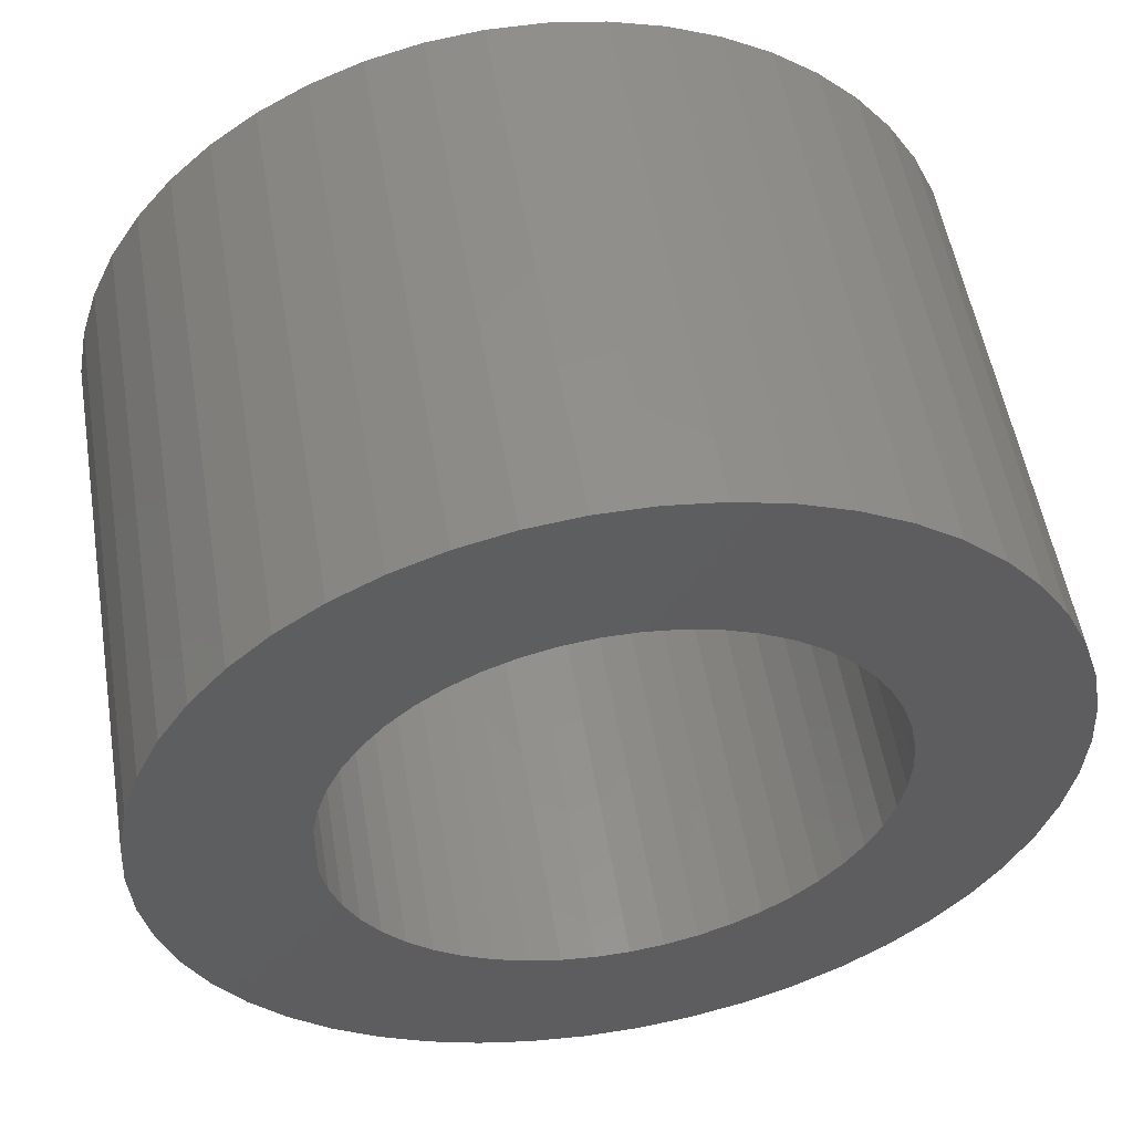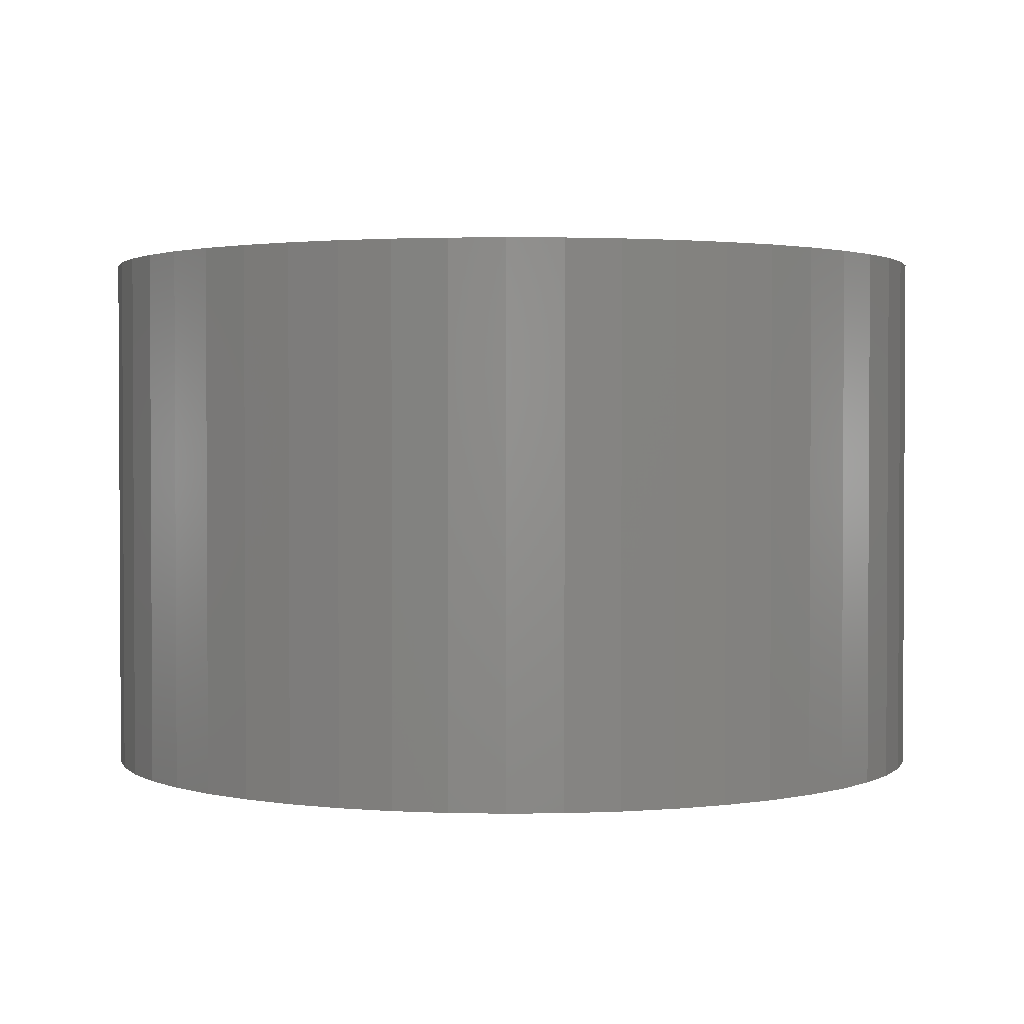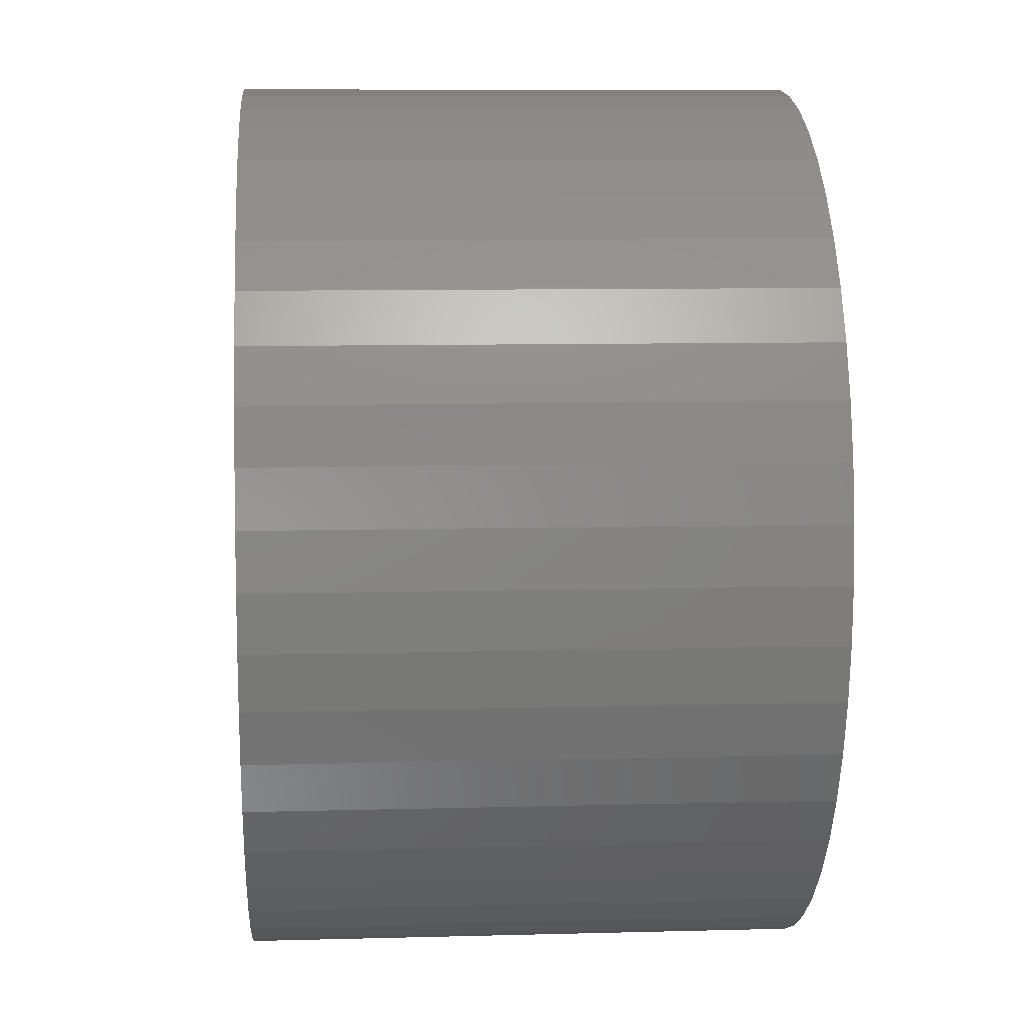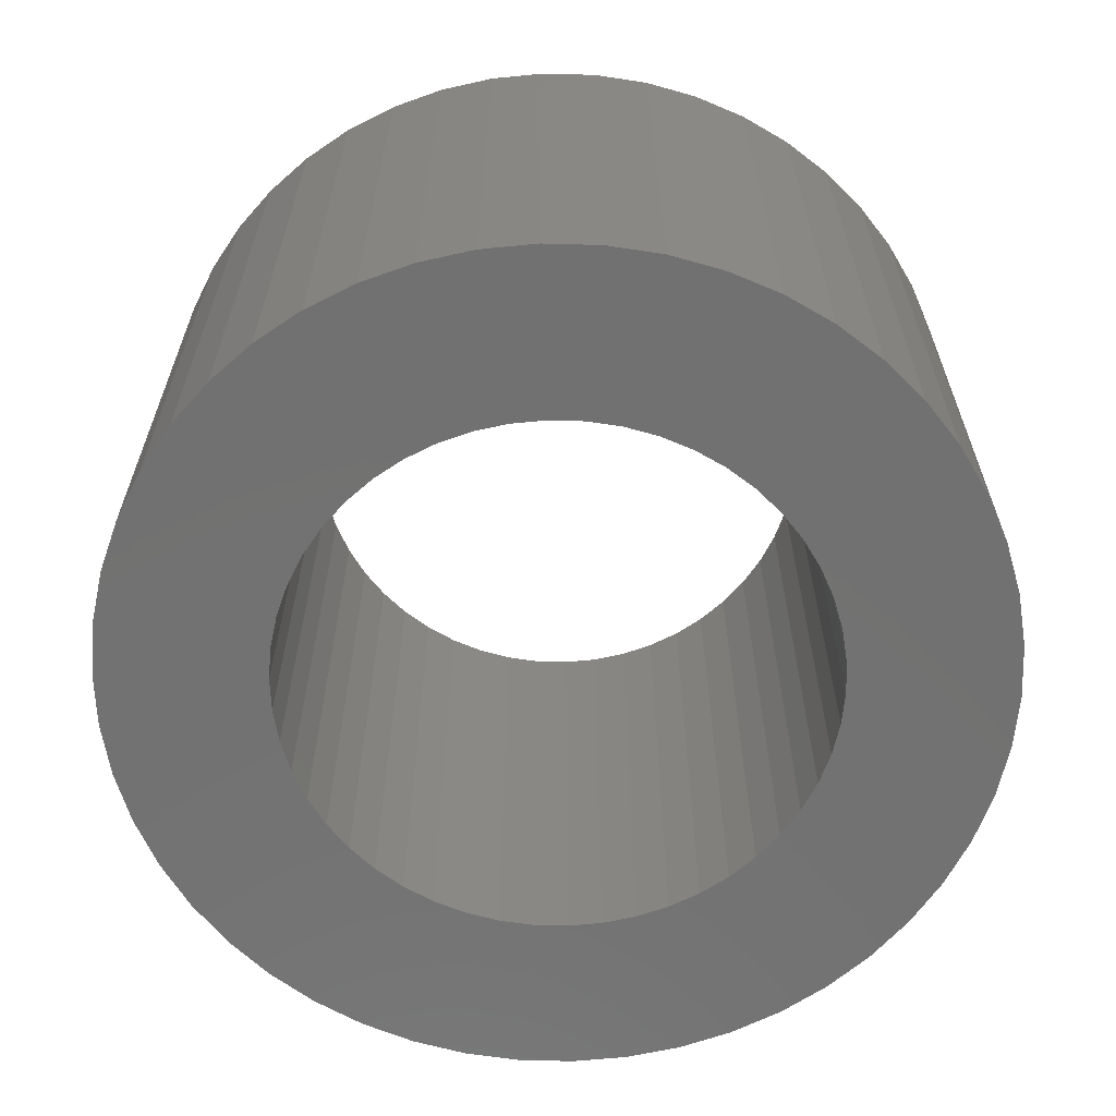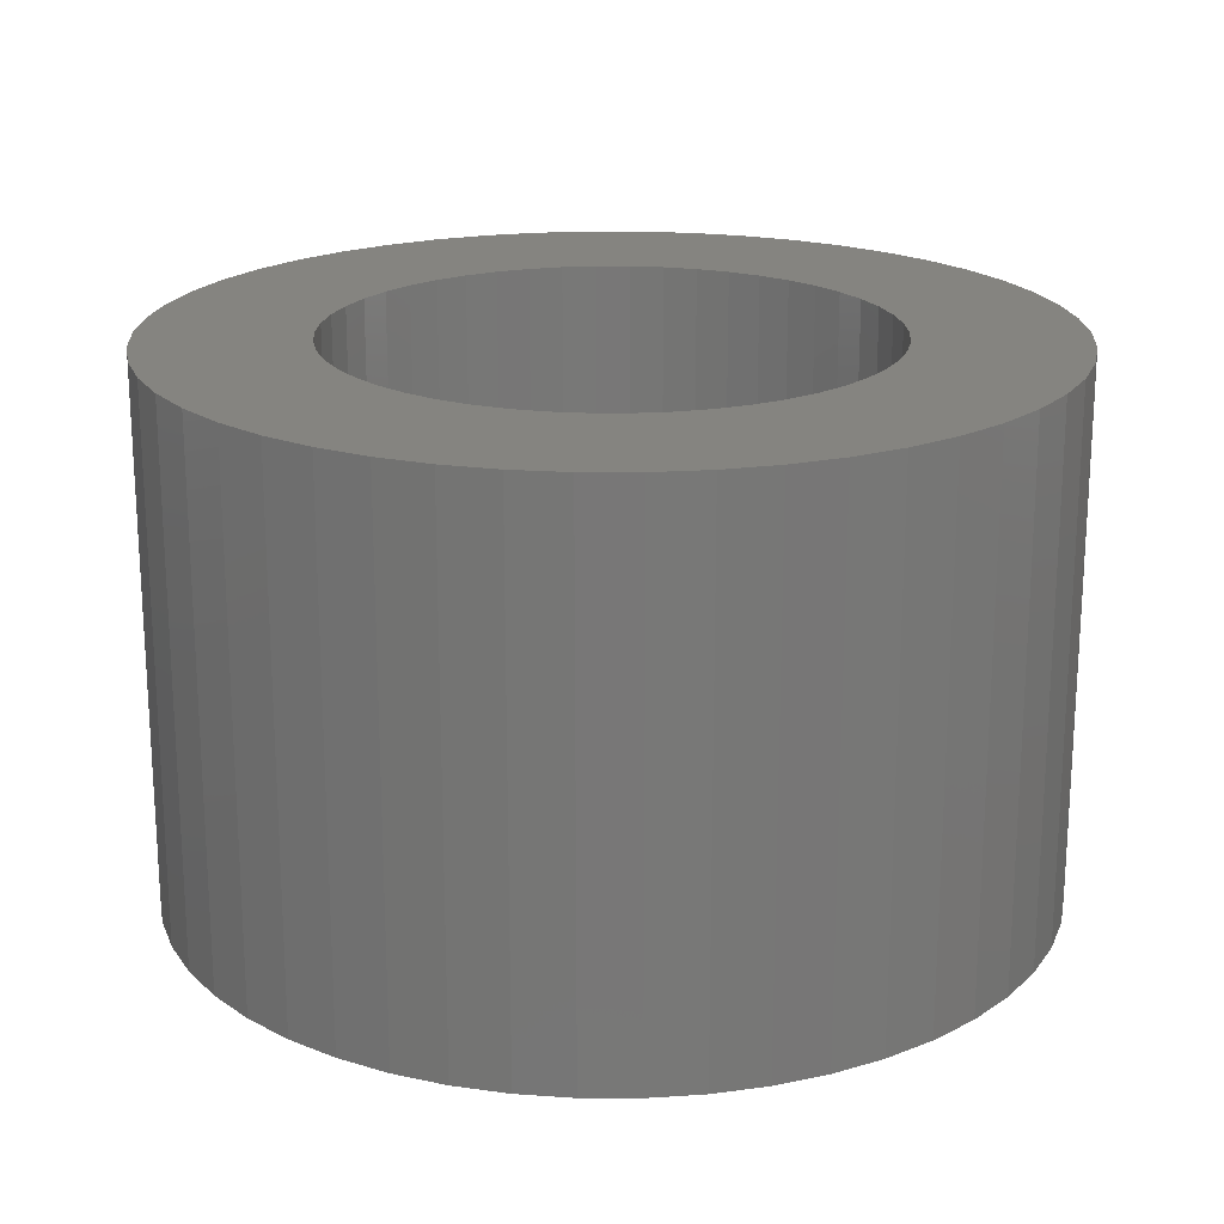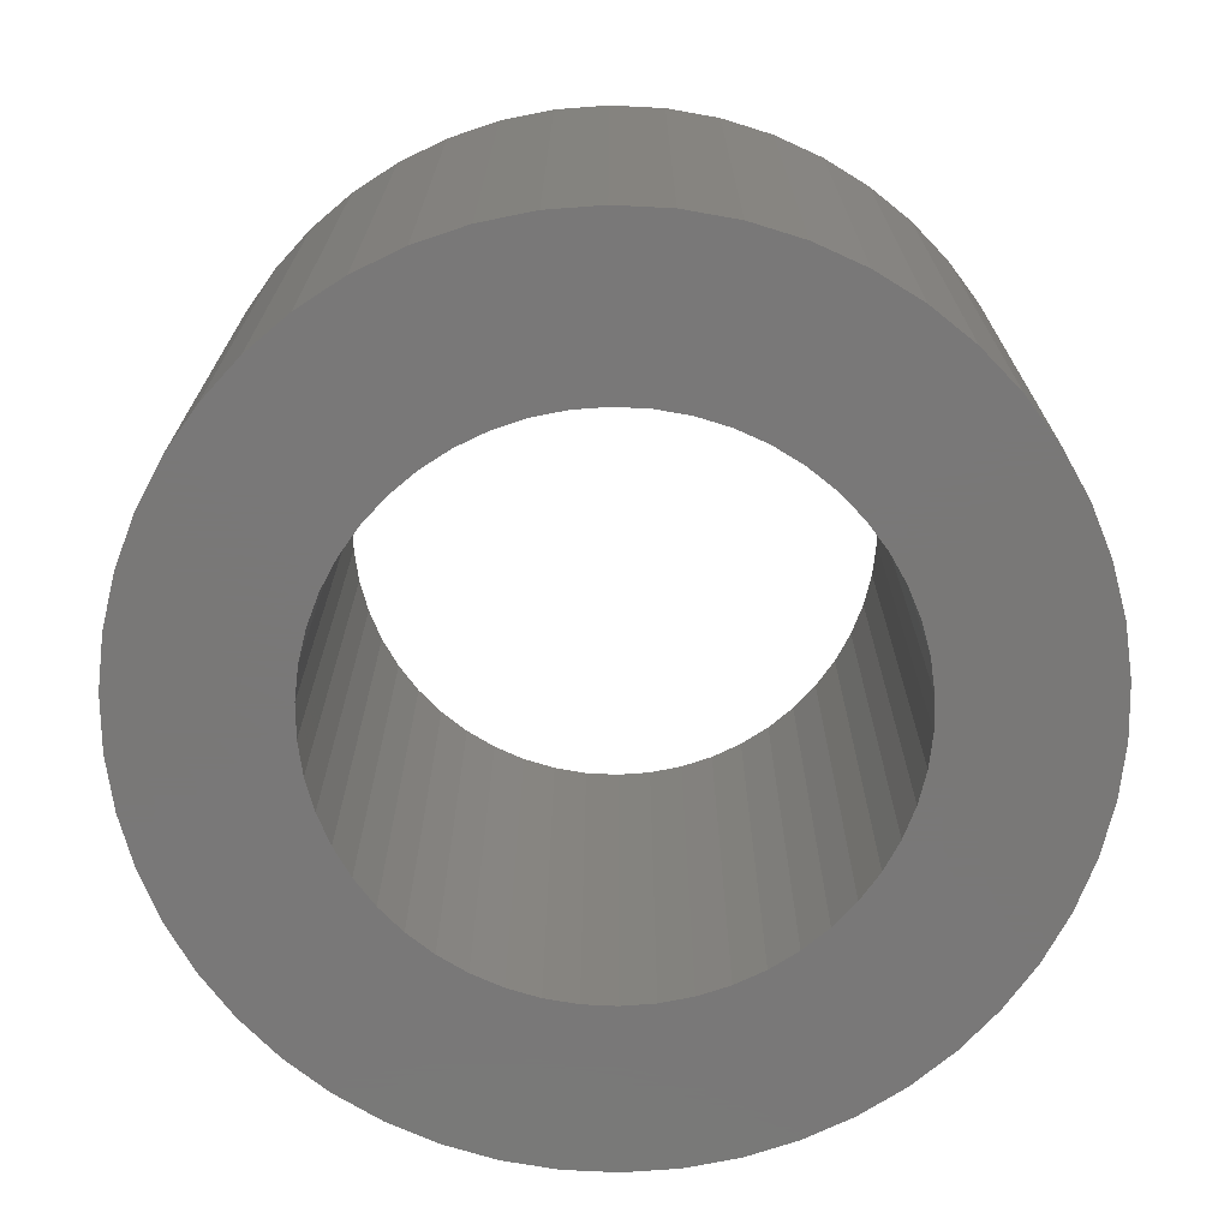
<metadata>
{"format":"stl","ext":"stl","renderer":"f3d","projection":"perspective","resolution":1024,"background":"white","views":[{"elev":53.7,"azim":170.5,"up":"+Y"},{"elev":1.8,"azim":18.7,"up":"+Z"},{"elev":9.0,"azim":85.9,"up":"+Y"},{"elev":-63.7,"azim":-30.4,"up":"+Z"},{"elev":19.9,"azim":-115.0,"up":"+Z"},{"elev":-71.3,"azim":47.5,"up":"+Z"}]}
</metadata>
<code>
# stl→obj: 200 verts, 400 faces
v 12.71 6.985 9
v 11.73 8.523 -9
v 11.73 8.523 9
v 12.71 6.985 -9
v 6.174 13.12 -9
v 4.481 13.79 9
v 6.174 13.12 9
v 4.481 13.79 -9
v -4.481 13.79 -9
v -6.174 13.12 9
v -4.481 13.79 9
v -6.174 13.12 -9
v -13.48 5.338 -9
v -12.71 6.985 9
v -12.71 6.985 -9
v -13.48 5.338 9
v 14.04 -3.606 9
v 14.39 -1.817 -9
v 14.39 -1.817 9
v 14.04 -3.606 -9
v 14.39 1.817 9
v 14.04 3.606 -9
v 14.04 3.606 9
v 14.39 1.817 -9
v 10.57 9.926 -9
v 9.243 11.17 9
v 10.57 9.926 9
v 9.243 11.17 -9
v 2.717 14.24 -9
v 0.9105 14.47 9
v 2.717 14.24 9
v 0.9105 14.47 -9
v 7.769 12.24 -9
v 7.769 12.24 9
v -14.39 1.817 -9
v -14.04 3.606 9
v -14.04 3.606 -9
v -14.39 1.817 9
v -11.73 8.523 -9
v -10.57 9.926 9
v -10.57 9.926 -9
v -11.73 8.523 9
v -0.9105 14.47 -9
v -2.717 14.24 9
v -0.9105 14.47 9
v -2.717 14.24 -9
v -9.243 11.17 -9
v -9.243 11.17 9
v 14.5 0 9
v 14.5 0 -9
v -10.57 -9.926 -9
v -9.243 -11.17 9
v -10.57 -9.926 9
v -9.243 -11.17 -9
v -12.71 -6.985 -9
v -13.48 -5.338 9
v -13.48 -5.338 -9
v -12.71 -6.985 9
v 6.174 -13.12 -9
v 7.769 -12.24 9
v 6.174 -13.12 9
v 7.769 -12.24 -9
v -14.5 0 -9
v -14.5 0 9
v 9 0 9
v 8.929 1.128 9
v 8.717 2.238 9
v 13.48 5.338 9
v 8.929 -1.128 9
v 8.368 3.313 9
v 7.887 4.336 9
v 8.717 -2.238 9
v 7.281 5.29 9
v 13.48 -5.338 9
v 6.561 6.161 9
v 8.368 -3.313 9
v 12.71 -6.985 9
v 5.737 6.935 9
v 4.822 7.599 9
v 3.832 8.143 9
v 2.781 8.56 9
v 1.686 8.841 9
v 0.5651 8.982 9
v -0.5651 8.982 9
v -1.686 8.841 9
v -2.781 8.56 9
v -3.832 8.143 9
v -4.822 7.599 9
v -7.769 12.24 9
v -5.737 6.935 9
v -6.561 6.161 9
v -7.281 5.29 9
v -7.887 4.336 9
v -8.368 3.313 9
v 7.887 -4.336 9
v 11.73 -8.523 9
v 7.281 -5.29 9
v 10.57 -9.926 9
v 6.561 -6.161 9
v 9.243 -11.17 9
v 5.737 -6.935 9
v 4.822 -7.599 9
v 3.832 -8.143 9
v 4.481 -13.79 9
v 2.781 -8.56 9
v 2.717 -14.24 9
v 1.686 -8.841 9
v 0.9105 -14.47 9
v 0.5651 -8.982 9
v -0.5651 -8.982 9
v -0.9105 -14.47 9
v -1.686 -8.841 9
v -2.717 -14.24 9
v -2.781 -8.56 9
v -4.481 -13.79 9
v -3.832 -8.143 9
v -6.174 -13.12 9
v -4.822 -7.599 9
v -7.769 -12.24 9
v -5.737 -6.935 9
v -6.561 -6.161 9
v -7.281 -5.29 9
v -11.73 -8.523 9
v -7.887 -4.336 9
v -8.368 -3.313 9
v -8.717 -2.238 9
v -14.04 -3.606 9
v -8.929 -1.128 9
v -14.39 -1.817 9
v -9 0 9
v -8.717 2.238 9
v -8.929 1.128 9
v -7.769 12.24 -9
v 11.73 -8.523 -9
v 10.57 -9.926 -9
v -0.9105 -14.47 -9
v 0.9105 -14.47 -9
v -14.04 -3.606 -9
v -11.73 -8.523 -9
v 2.717 -14.24 -9
v 13.48 5.338 -9
v 13.48 -5.338 -9
v 12.71 -6.985 -9
v -4.481 -13.79 -9
v -2.717 -14.24 -9
v 9 0 -9
v 8.929 -1.128 -9
v 8.717 -2.238 -9
v 8.929 1.128 -9
v 8.368 -3.313 -9
v 7.887 -4.336 -9
v 8.717 2.238 -9
v 7.281 -5.29 -9
v 6.561 -6.161 -9
v 9.243 -11.17 -9
v 8.368 3.313 -9
v 5.737 -6.935 -9
v 4.822 -7.599 -9
v 3.832 -8.143 -9
v 4.481 -13.79 -9
v 2.781 -8.56 -9
v 1.686 -8.841 -9
v 0.5651 -8.982 -9
v -0.5651 -8.982 -9
v -1.686 -8.841 -9
v -2.781 -8.56 -9
v -3.832 -8.143 -9
v -6.174 -13.12 -9
v -4.822 -7.599 -9
v -7.769 -12.24 -9
v -5.737 -6.935 -9
v -6.561 -6.161 -9
v -7.281 -5.29 -9
v -7.887 -4.336 -9
v -8.368 -3.313 -9
v 7.887 4.336 -9
v 7.281 5.29 -9
v 6.561 6.161 -9
v 5.737 6.935 -9
v 4.822 7.599 -9
v 3.832 8.143 -9
v 2.781 8.56 -9
v 1.686 8.841 -9
v 0.5651 8.982 -9
v -0.5651 8.982 -9
v -1.686 8.841 -9
v -2.781 8.56 -9
v -3.832 8.143 -9
v -4.822 7.599 -9
v -5.737 6.935 -9
v -6.561 6.161 -9
v -7.281 5.29 -9
v -7.887 4.336 -9
v -8.368 3.313 -9
v -8.717 2.238 -9
v -8.929 1.128 -9
v -9 0 -9
v -8.717 -2.238 -9
v -8.929 -1.128 -9
v -14.39 -1.817 -9
f 1 2 3
f 2 1 4
f 5 6 7
f 6 5 8
f 9 10 11
f 10 9 12
f 13 14 15
f 14 13 16
f 17 18 19
f 18 17 20
f 21 22 23
f 22 21 24
f 25 26 27
f 26 25 28
f 29 30 31
f 30 29 32
f 33 7 34
f 7 33 5
f 35 36 37
f 36 35 38
f 39 40 41
f 40 39 42
f 43 44 45
f 44 43 46
f 47 40 48
f 40 47 41
f 49 24 21
f 24 49 50
f 51 52 53
f 52 51 54
f 55 56 57
f 56 55 58
f 59 60 61
f 60 59 62
f 3 25 27
f 25 3 2
f 32 45 30
f 45 32 43
f 8 31 6
f 31 8 29
f 28 34 26
f 34 28 33
f 63 38 35
f 38 63 64
f 65 49 21
f 66 21 23
f 49 65 19
f 67 23 68
f 69 19 65
f 70 68 1
f 19 69 17
f 71 1 3
f 72 17 69
f 73 3 27
f 17 72 74
f 75 27 26
f 76 74 72
f 74 76 77
f 21 66 65
f 23 67 66
f 68 70 67
f 1 71 70
f 78 26 34
f 3 73 71
f 27 75 73
f 79 34 7
f 26 78 75
f 34 79 78
f 80 7 6
f 7 80 79
f 6 81 80
f 31 81 6
f 31 82 81
f 30 82 31
f 30 83 82
f 30 84 83
f 45 84 30
f 45 85 84
f 44 85 45
f 44 86 85
f 11 86 44
f 86 11 87
f 10 87 11
f 87 10 88
f 89 88 10
f 88 89 90
f 48 90 89
f 90 48 91
f 40 91 48
f 91 40 92
f 42 92 40
f 92 42 93
f 93 14 94
f 14 93 42
f 95 77 76
f 77 95 96
f 97 96 95
f 96 97 98
f 99 98 97
f 98 99 100
f 101 100 99
f 100 101 60
f 102 60 101
f 60 102 61
f 103 61 102
f 61 103 104
f 105 104 103
f 105 106 104
f 107 106 105
f 107 108 106
f 109 108 107
f 110 108 109
f 110 111 108
f 112 111 110
f 112 113 111
f 114 113 112
f 115 114 116
f 114 115 113
f 117 116 118
f 119 118 120
f 116 117 115
f 52 120 121
f 53 121 122
f 118 119 117
f 123 122 124
f 58 124 125
f 56 125 126
f 127 126 128
f 120 52 119
f 129 128 130
f 16 94 14
f 94 16 131
f 121 53 52
f 36 131 16
f 122 123 53
f 131 36 132
f 124 58 123
f 38 132 36
f 125 56 58
f 132 38 130
f 126 127 56
f 64 130 38
f 128 129 127
f 130 64 129
f 37 16 13
f 16 37 36
f 15 42 39
f 42 15 14
f 46 11 44
f 11 46 9
f 133 48 89
f 48 133 47
f 12 89 10
f 89 12 133
f 98 134 96
f 134 98 135
f 136 108 111
f 108 136 137
f 57 127 138
f 127 57 56
f 139 58 55
f 58 139 123
f 137 106 108
f 106 137 140
f 68 4 1
f 4 68 141
f 23 141 68
f 141 23 22
f 19 50 49
f 50 19 18
f 77 142 74
f 142 77 143
f 74 20 17
f 20 74 142
f 144 113 115
f 113 144 145
f 146 50 18
f 147 18 20
f 50 146 24
f 148 20 142
f 149 24 146
f 150 142 143
f 24 149 22
f 151 143 134
f 152 22 149
f 153 134 135
f 22 152 141
f 154 135 155
f 156 141 152
f 141 156 4
f 18 147 146
f 20 148 147
f 142 150 148
f 143 151 150
f 157 155 62
f 134 153 151
f 135 154 153
f 158 62 59
f 155 157 154
f 62 158 157
f 159 59 160
f 59 159 158
f 160 161 159
f 140 161 160
f 140 162 161
f 137 162 140
f 137 163 162
f 137 164 163
f 136 164 137
f 136 165 164
f 145 165 136
f 145 166 165
f 144 166 145
f 166 144 167
f 168 167 144
f 167 168 169
f 170 169 168
f 169 170 171
f 54 171 170
f 171 54 172
f 51 172 54
f 172 51 173
f 139 173 51
f 173 139 174
f 174 55 175
f 55 174 139
f 176 4 156
f 4 176 2
f 177 2 176
f 2 177 25
f 178 25 177
f 25 178 28
f 179 28 178
f 28 179 33
f 180 33 179
f 33 180 5
f 181 5 180
f 5 181 8
f 182 8 181
f 182 29 8
f 183 29 182
f 183 32 29
f 184 32 183
f 185 32 184
f 185 43 32
f 186 43 185
f 186 46 43
f 187 46 186
f 9 187 188
f 187 9 46
f 12 188 189
f 133 189 190
f 188 12 9
f 47 190 191
f 41 191 192
f 189 133 12
f 39 192 193
f 15 193 194
f 13 194 195
f 37 195 196
f 190 47 133
f 35 196 197
f 57 175 55
f 175 57 198
f 191 41 47
f 138 198 57
f 192 39 41
f 198 138 199
f 193 15 39
f 200 199 138
f 194 13 15
f 199 200 197
f 195 37 13
f 63 197 200
f 196 35 37
f 197 63 35
f 51 123 139
f 123 51 53
f 160 61 104
f 61 160 59
f 140 104 106
f 104 140 160
f 155 98 100
f 98 155 135
f 96 143 77
f 143 96 134
f 145 111 113
f 111 145 136
f 170 117 119
f 117 170 168
f 138 129 200
f 129 138 127
f 200 64 63
f 64 200 129
f 62 100 60
f 100 62 155
f 54 119 52
f 119 54 170
f 168 115 117
f 115 168 144
f 146 66 149
f 66 146 65
f 130 196 132
f 196 130 197
f 185 83 84
f 83 185 184
f 163 110 109
f 110 163 164
f 179 75 78
f 75 179 178
f 191 90 91
f 90 191 190
f 188 86 87
f 86 188 187
f 156 71 176
f 71 156 70
f 149 67 152
f 67 149 66
f 176 73 177
f 73 176 71
f 182 80 81
f 80 182 181
f 183 81 82
f 81 183 182
f 181 79 80
f 79 181 180
f 94 193 93
f 193 94 194
f 93 192 92
f 192 93 193
f 131 194 94
f 194 131 195
f 190 88 90
f 88 190 189
f 187 85 86
f 85 187 186
f 162 109 107
f 109 162 163
f 152 70 156
f 70 152 67
f 177 75 178
f 75 177 73
f 184 82 83
f 82 184 183
f 180 78 79
f 78 180 179
f 92 191 91
f 191 92 192
f 132 195 131
f 195 132 196
f 186 84 85
f 84 186 185
f 154 97 153
f 97 154 99
f 148 69 147
f 69 148 72
f 122 174 124
f 174 122 173
f 124 175 125
f 175 124 174
f 159 105 103
f 105 159 161
f 189 87 88
f 87 189 188
f 154 101 99
f 101 154 157
f 150 72 148
f 72 150 76
f 151 76 150
f 76 151 95
f 153 95 151
f 95 153 97
f 147 65 146
f 65 147 69
f 166 116 114
f 116 166 167
f 165 114 112
f 114 165 166
f 121 173 122
f 173 121 172
f 125 198 126
f 198 125 175
f 161 107 105
f 107 161 162
f 158 103 102
f 103 158 159
f 157 102 101
f 102 157 158
f 164 112 110
f 112 164 165
f 171 121 120
f 121 171 172
f 126 199 128
f 199 126 198
f 128 197 130
f 197 128 199
f 169 120 118
f 120 169 171
f 167 118 116
f 118 167 169

</code>
